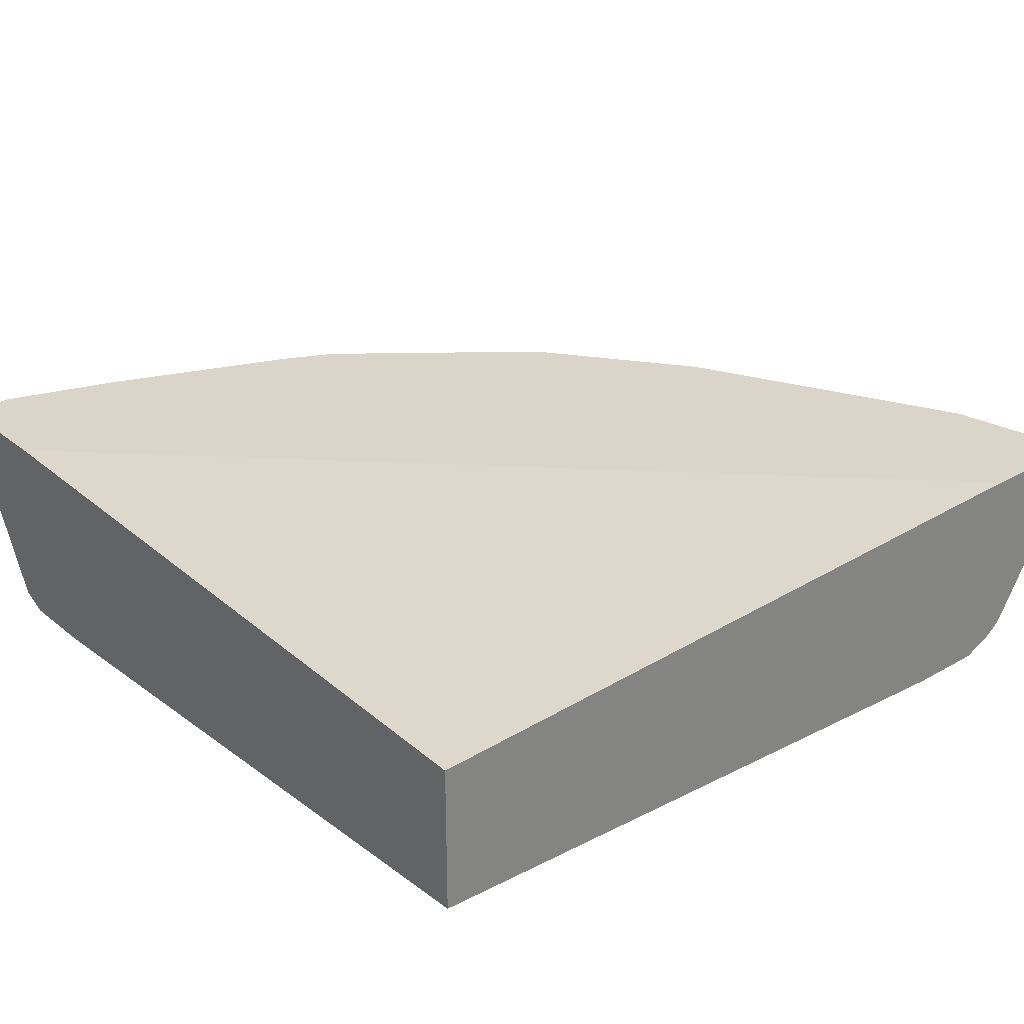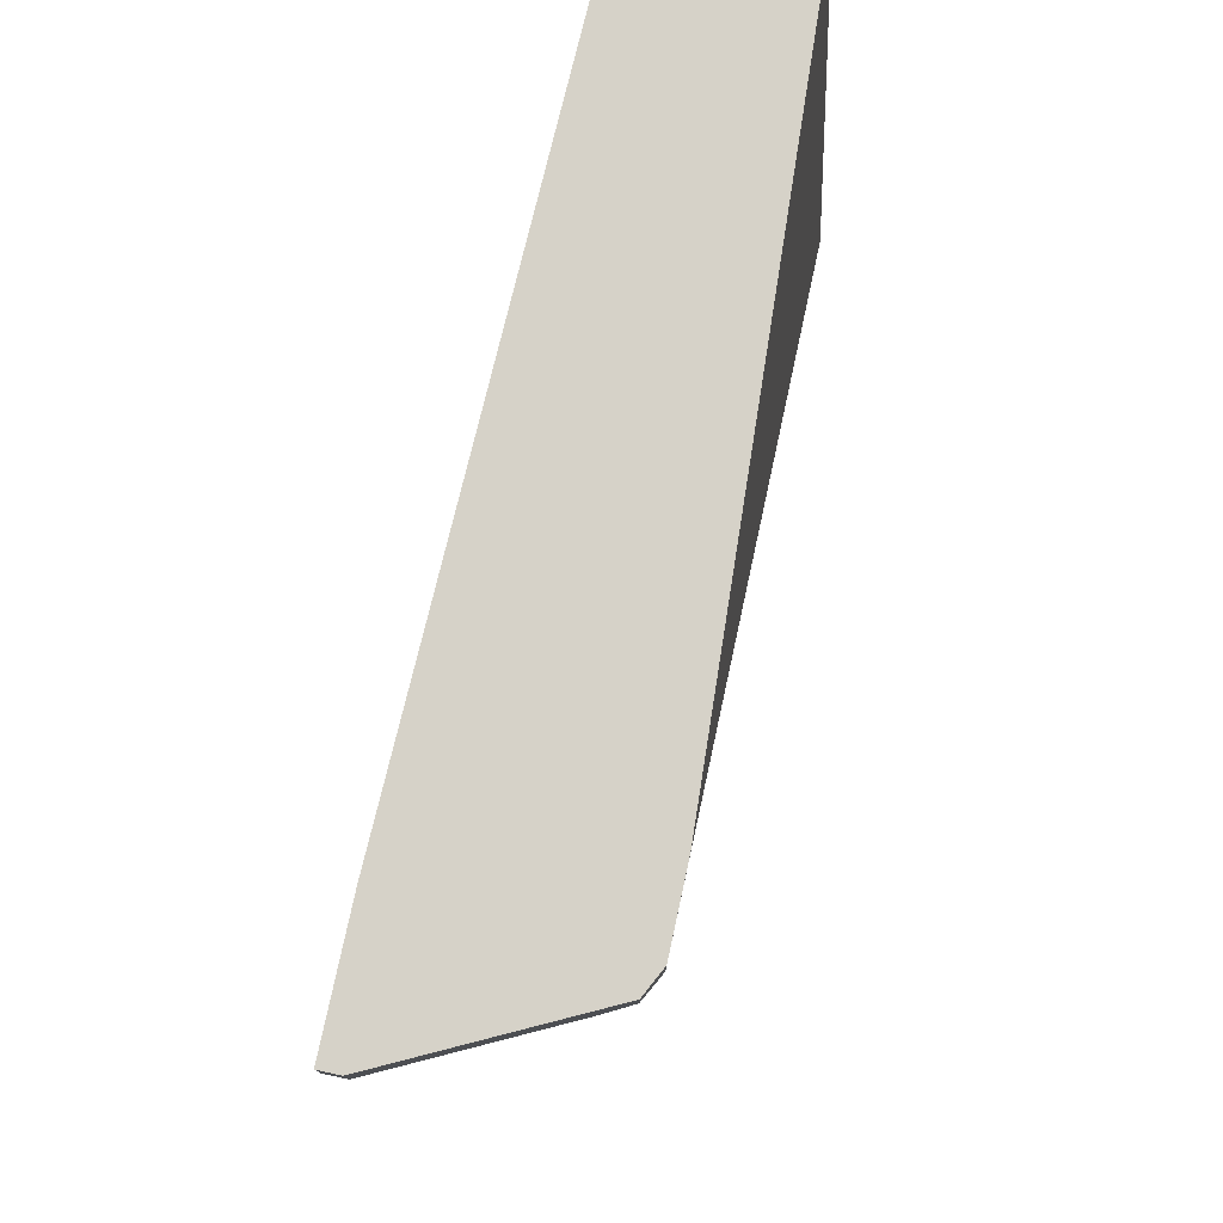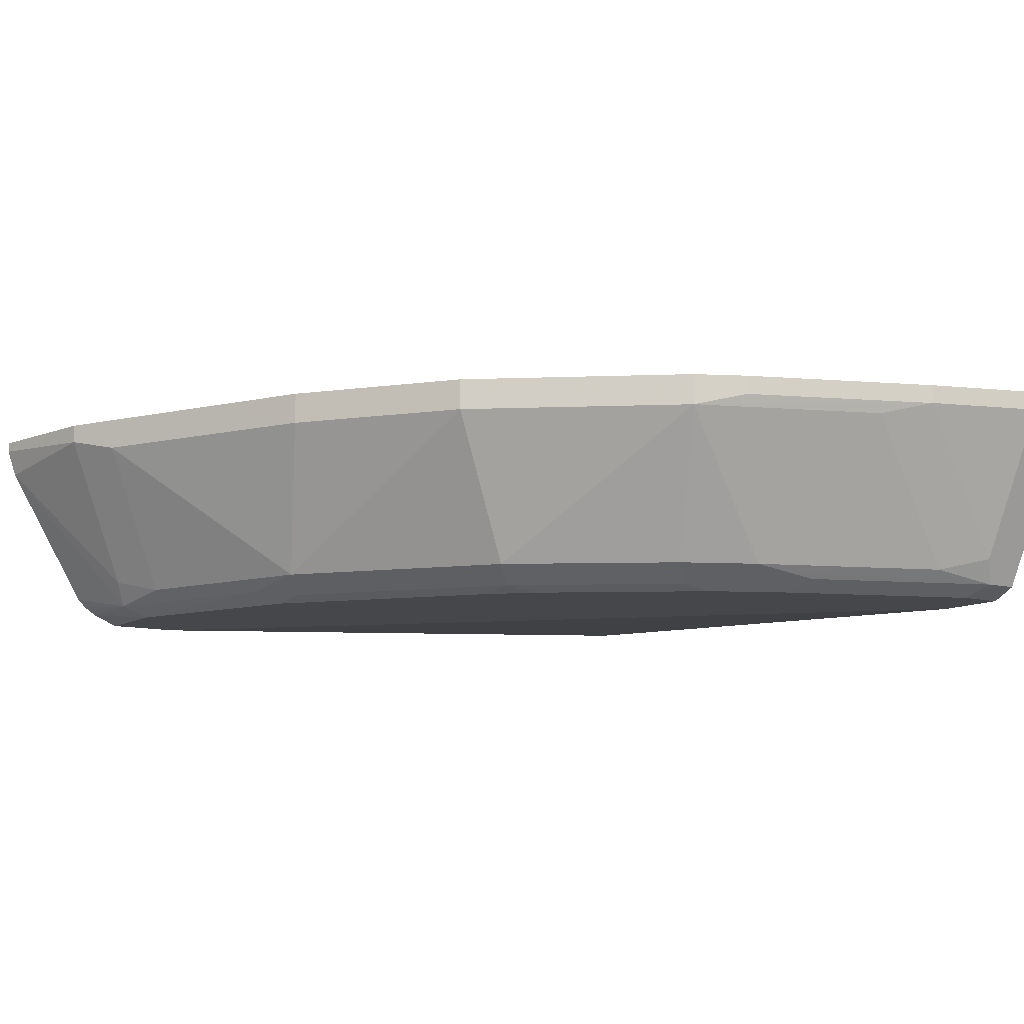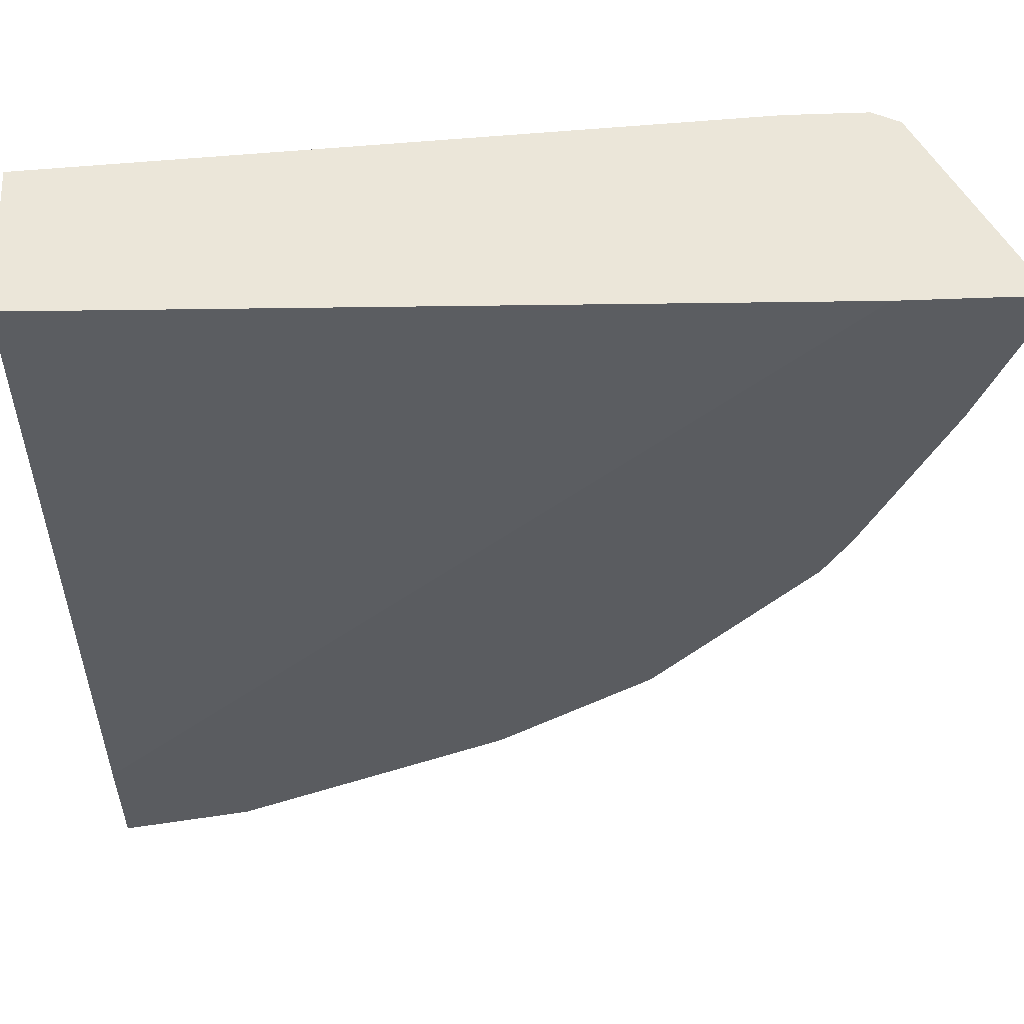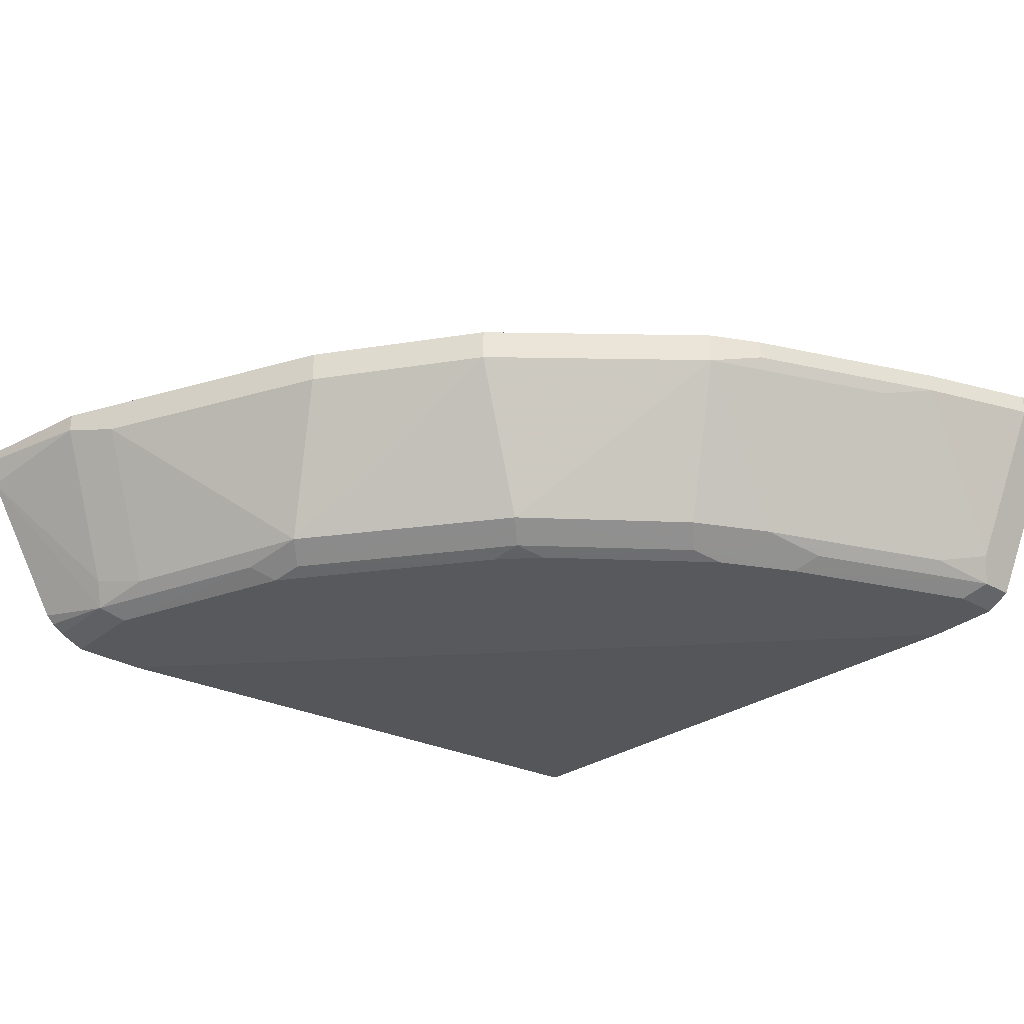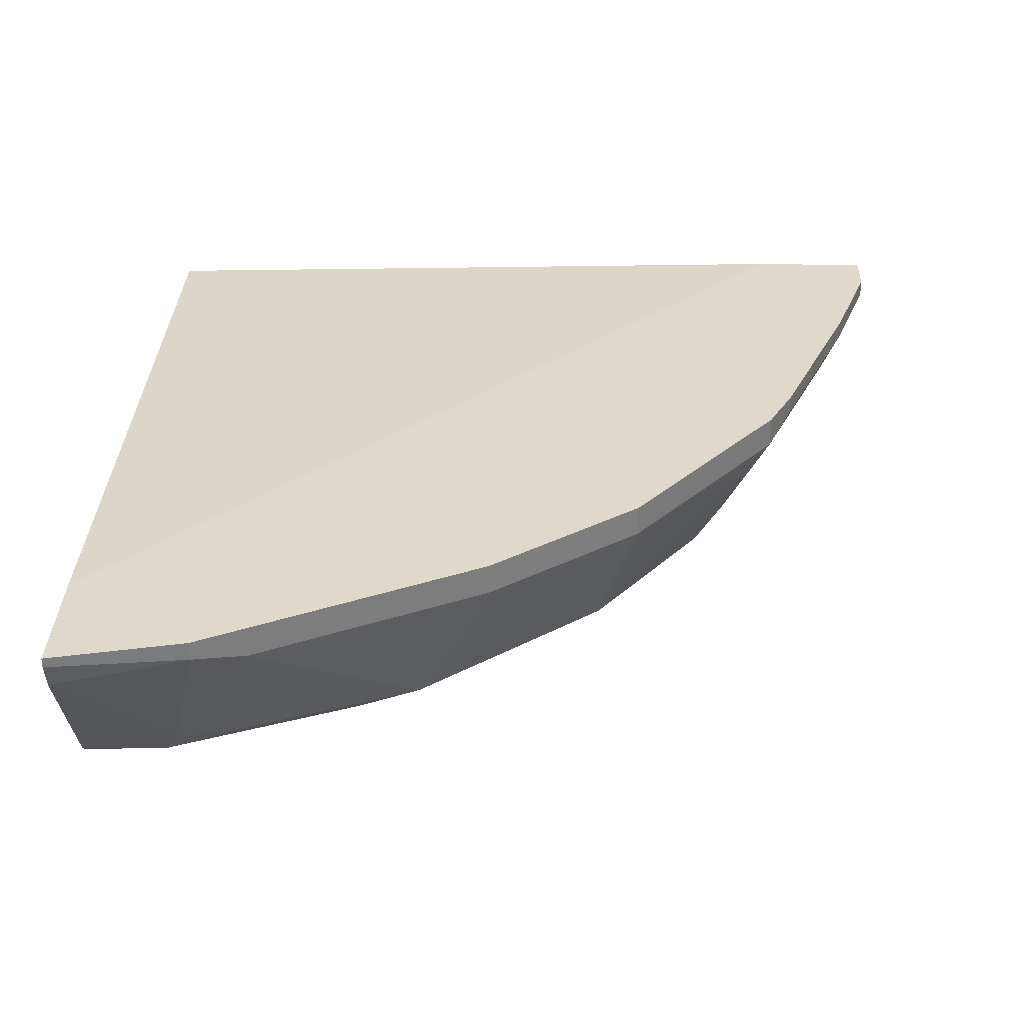
<metadata>
{"format":"obj","ext":"obj","renderer":"f3d","projection":"perspective","resolution":1024,"background":"white","views":[{"elev":29.2,"azim":49.8,"up":"+Y"},{"elev":78.0,"azim":-77.8,"up":"+Z"},{"elev":-10.4,"azim":-123.4,"up":"+Y"},{"elev":55.5,"azim":177.6,"up":"+Z"},{"elev":-30.0,"azim":-130.1,"up":"+Y"},{"elev":32.1,"azim":-178.4,"up":"+Y"}]}
</metadata>
<code>
v -0.09226 -0.5382 0.1385
v -0.4163 -0.5296 0.1385
v -0.09226 -0.6054 0.1385
v -0.09226 -0.5296 -0.1936
v -0.4709 -0.5296 0.1385
v -0.3868 -0.6222 0.1385
v -0.09226 -0.6222 -0.1513
v -0.09226 -0.5296 -0.2482
v -0.4709 -0.5382 0.1385
v -0.4709 -0.5296 0.1177
v -0.4204 -0.6222 0.1385
v -0.09226 -0.6222 -0.185
v -0.09226 -0.5341 -0.2482
v -0.1514 -0.5296 -0.2354
v -0.4332 -0.6135 0.1385
v -0.4709 -0.5382 0.1177
v -0.4541 -0.5296 0.06727
v -0.4284 -0.6182 0.1385
v -0.4204 -0.6222 0.1177
v -0.1345 -0.6222 -0.185
v -0.09226 -0.6173 -0.1968
v -0.09226 -0.5463 -0.2441
v -0.1514 -0.5382 -0.2354
v -0.1738 -0.5296 -0.2242
v -0.4316 -0.6166 0.1385
v -0.4316 -0.6166 0.1233
v -0.4372 -0.6054 0.1177
v -0.4541 -0.5382 0.06727
v -0.4204 -0.5296 -0.01685
v -0.3868 -0.6222 0.03361
v -0.129 -0.6166 -0.1962
v -0.2187 -0.6222 -0.1513
v -0.2131 -0.6166 -0.1626
v -0.09226 -0.6136 -0.2024
v -0.09226 -0.6098 -0.2061
v -0.1345 -0.6054 -0.2018
v -0.1738 -0.5438 -0.2242
v -0.1933 -0.5296 -0.2145
v -0.426 -0.611 0.09528
v -0.3952 -0.6138 0.02521
v -0.398 -0.6166 0.03921
v -0.4428 -0.5438 0.04482
v -0.4204 -0.5382 -0.01685
v -0.4092 -0.5438 -0.03926
v -0.4118 -0.5296 -0.034
v -0.3672 -0.6194 -0.01405
v -0.37 -0.6222 -6.47e-06
v -0.157 -0.611 -0.1906
v -0.2327 -0.6194 -0.1485
v -0.3027 -0.6222 -0.08409
v -0.2411 -0.611 -0.157
v -0.2747 -0.5438 -0.1738
v -0.2358 -0.5296 -0.1932
v -0.3924 -0.611 0.0112
v -0.3756 -0.611 -0.02246
v -0.3251 -0.611 -0.08969
v -0.4092 -0.5296 -0.03926
v -0.3419 -0.5438 -0.1233
v -0.3167 -0.6194 -0.08125
v -0.3195 -0.6222 -0.06724
v -0.2943 -0.6138 -0.1093
v -0.2747 -0.5296 -0.1738
v -0.2635 -0.5326 -0.1794
v -0.2635 -0.5296 -0.1794
v -0.3419 -0.5296 -0.1233
f 31 48 36
f 30 41 40
f 30 40 46
f 30 46 47
f 29 45 43
f 32 50 49
f 32 49 51
f 31 33 51
f 31 51 48
f 32 51 33
f 37 48 51
f 28 44 42
f 31 35 34
f 28 43 44
f 22 31 36
f 27 28 39
f 26 41 30
f 26 40 41
f 26 39 40
f 26 27 39
f 24 37 38
f 23 48 37
f 23 36 48
f 22 36 23
f 22 35 31
f 21 31 34
f 37 51 52
f 20 33 31
f 28 42 39
f 37 52 53
f 52 62 64
f 39 42 44
f 20 32 33
f 56 61 59
f 53 63 64
f 52 65 62
f 52 58 65
f 52 63 53
f 52 64 63
f 51 56 58
f 51 61 56
f 51 58 52
f 50 60 59
f 49 61 51
f 49 59 61
f 49 50 59
f 46 60 47
f 46 59 60
f 46 56 59
f 46 55 56
f 44 58 56
f 44 65 58
f 44 57 65
f 44 45 57
f 44 55 54
f 44 56 55
f 43 45 44
f 40 55 46
f 40 54 55
f 39 54 40
f 39 44 54
f 37 53 38
f 20 31 21
f 18 25 26
f 18 26 19
f 2 57 45
f 2 65 57
f 2 62 65
f 2 64 62
f 2 53 64
f 2 38 53
f 2 24 38
f 2 14 24
f 2 8 14
f 2 4 8
f 1 4 2
f 1 8 4
f 1 13 8
f 2 45 29
f 1 22 13
f 1 34 35
f 1 21 34
f 1 12 21
f 1 7 12
f 1 3 7
f 1 11 6
f 1 18 11
f 1 25 18
f 1 15 25
f 1 9 15
f 1 5 9
f 1 2 5
f 19 26 30
f 1 35 22
f 2 29 17
f 1 6 3
f 2 10 5
f 2 17 10
f 17 43 28
f 17 29 43
f 16 28 27
f 16 27 26
f 15 16 26
f 14 37 24
f 14 23 37
f 13 22 23
f 12 20 21
f 11 18 19
f 10 28 16
f 10 17 28
f 9 16 15
f 15 26 25
f 8 13 23
f 8 23 14
f 5 10 16
f 5 16 9
f 3 6 7
f 6 19 30
f 6 30 47
f 6 11 19
f 6 60 50
f 6 50 32
f 6 32 20
f 6 20 12
f 6 12 7
f 6 47 60

</code>
